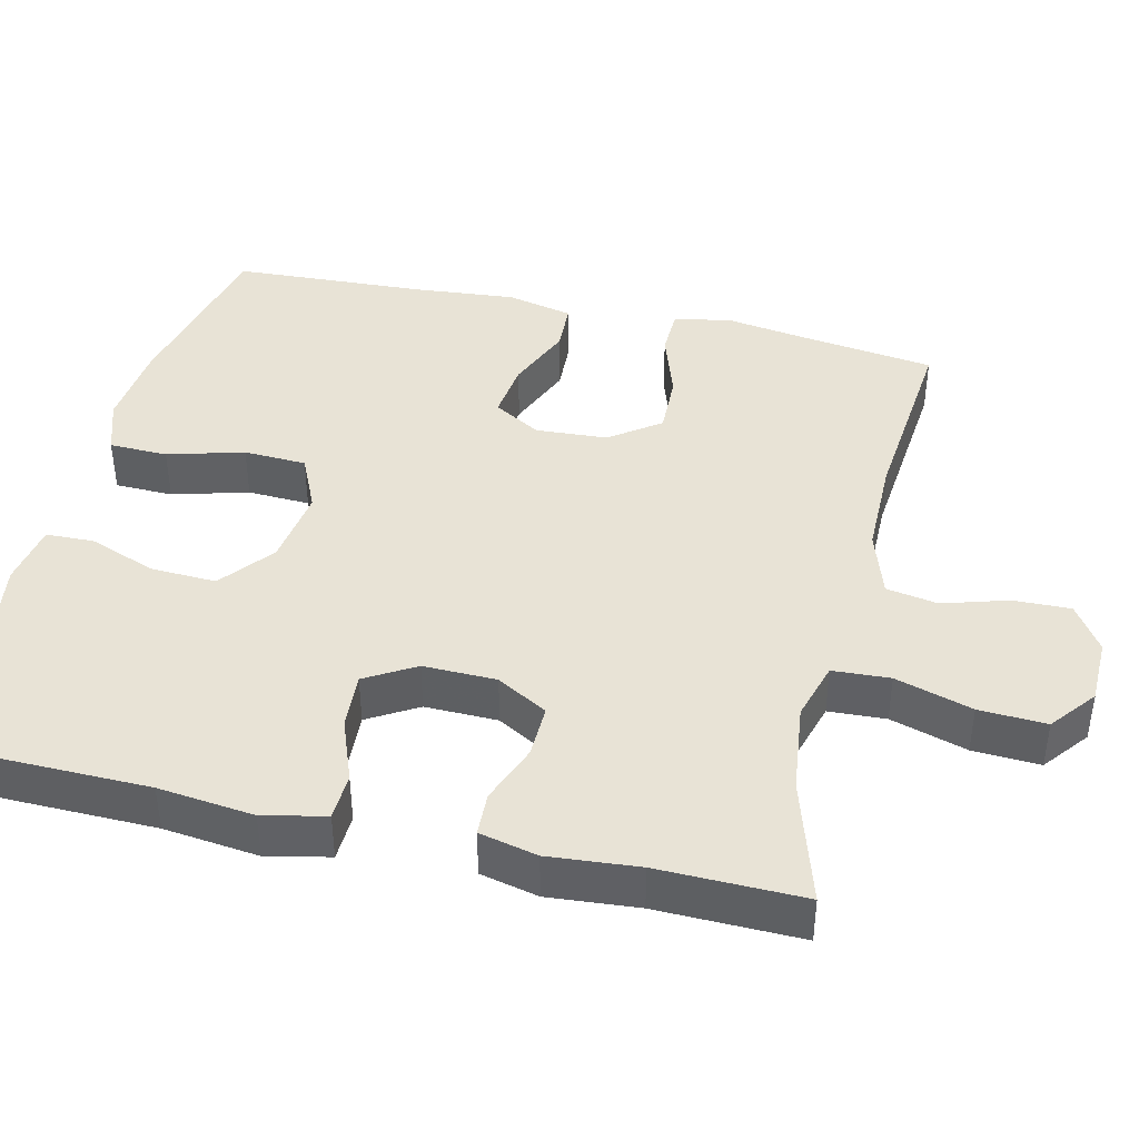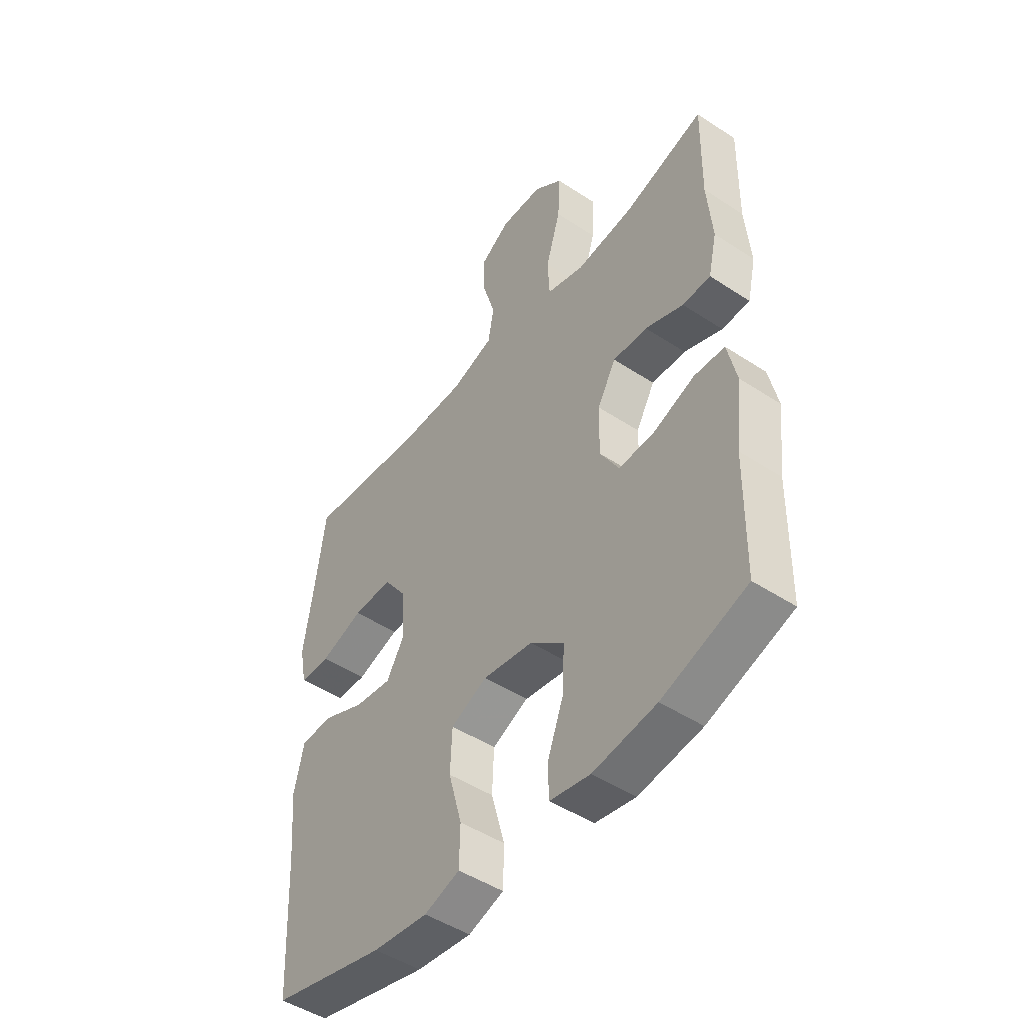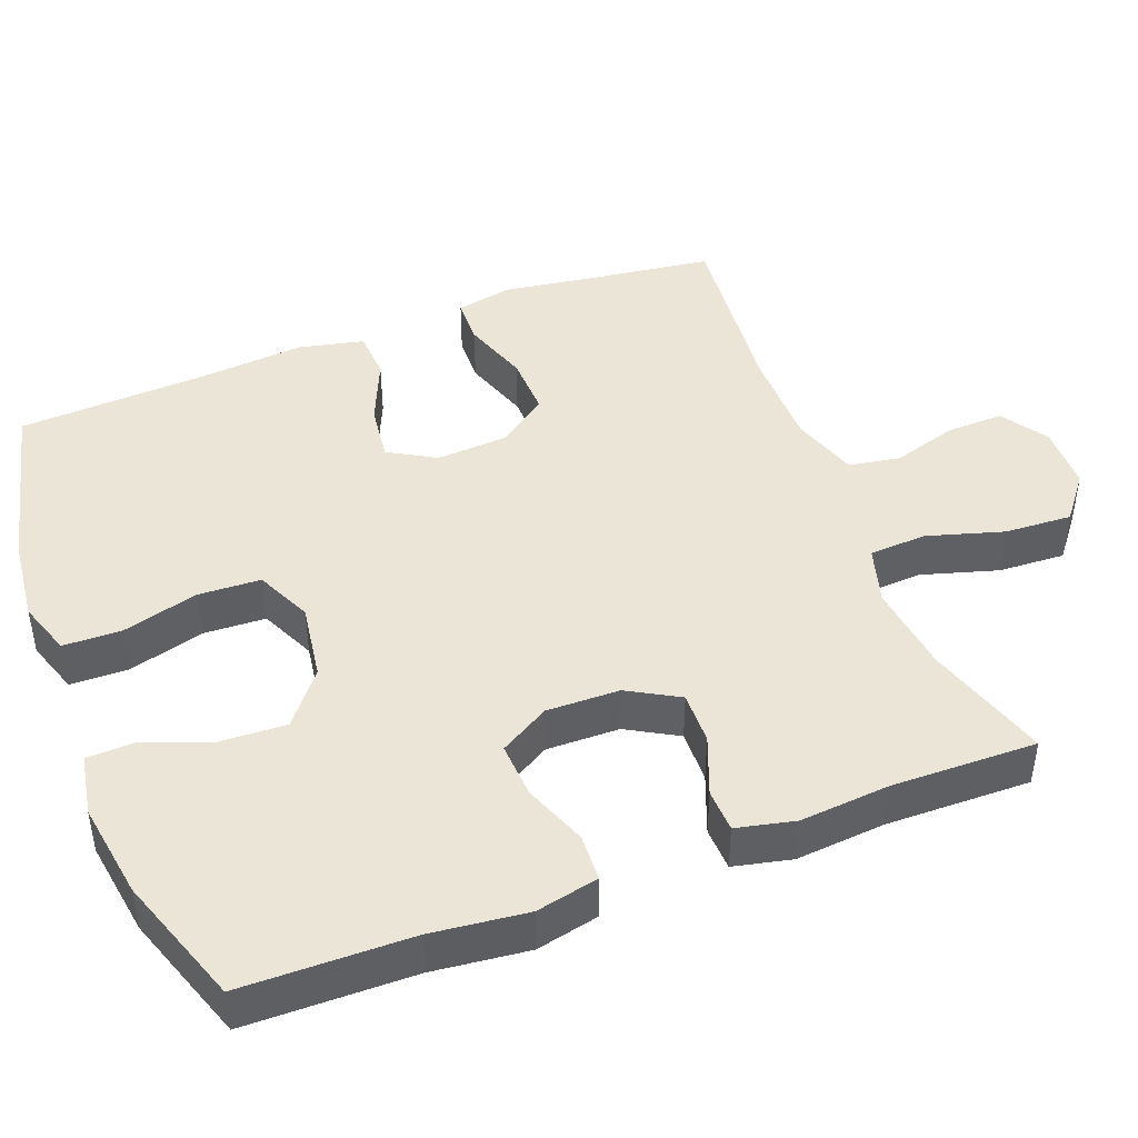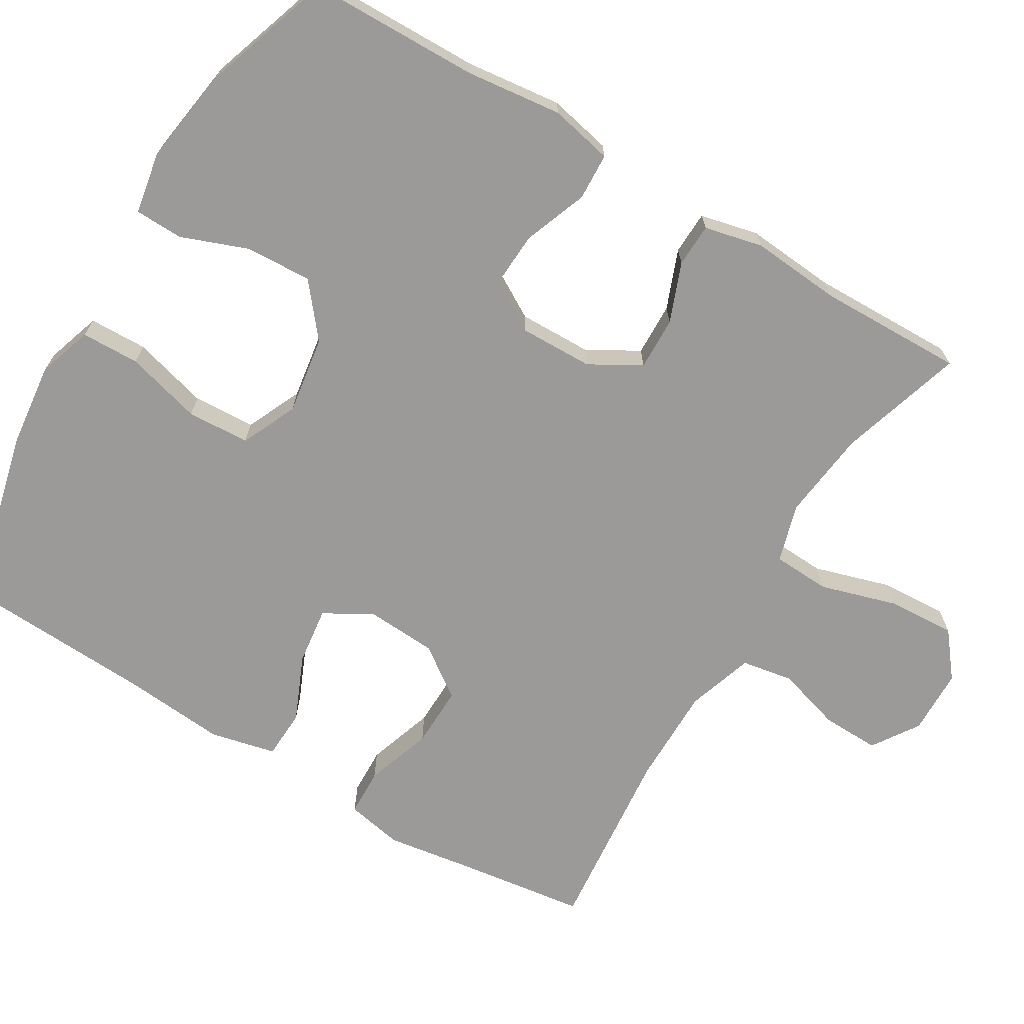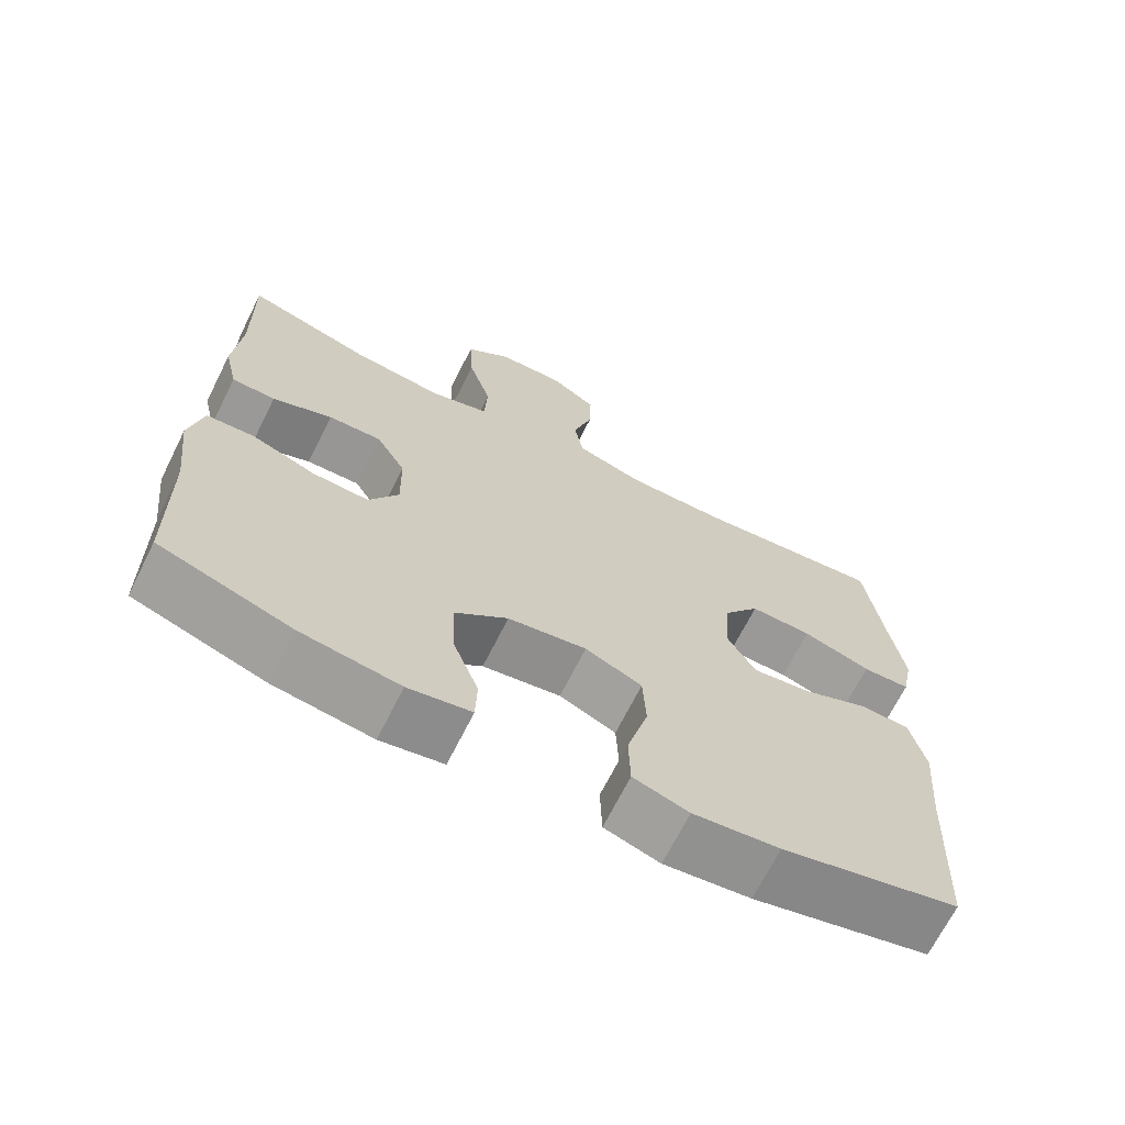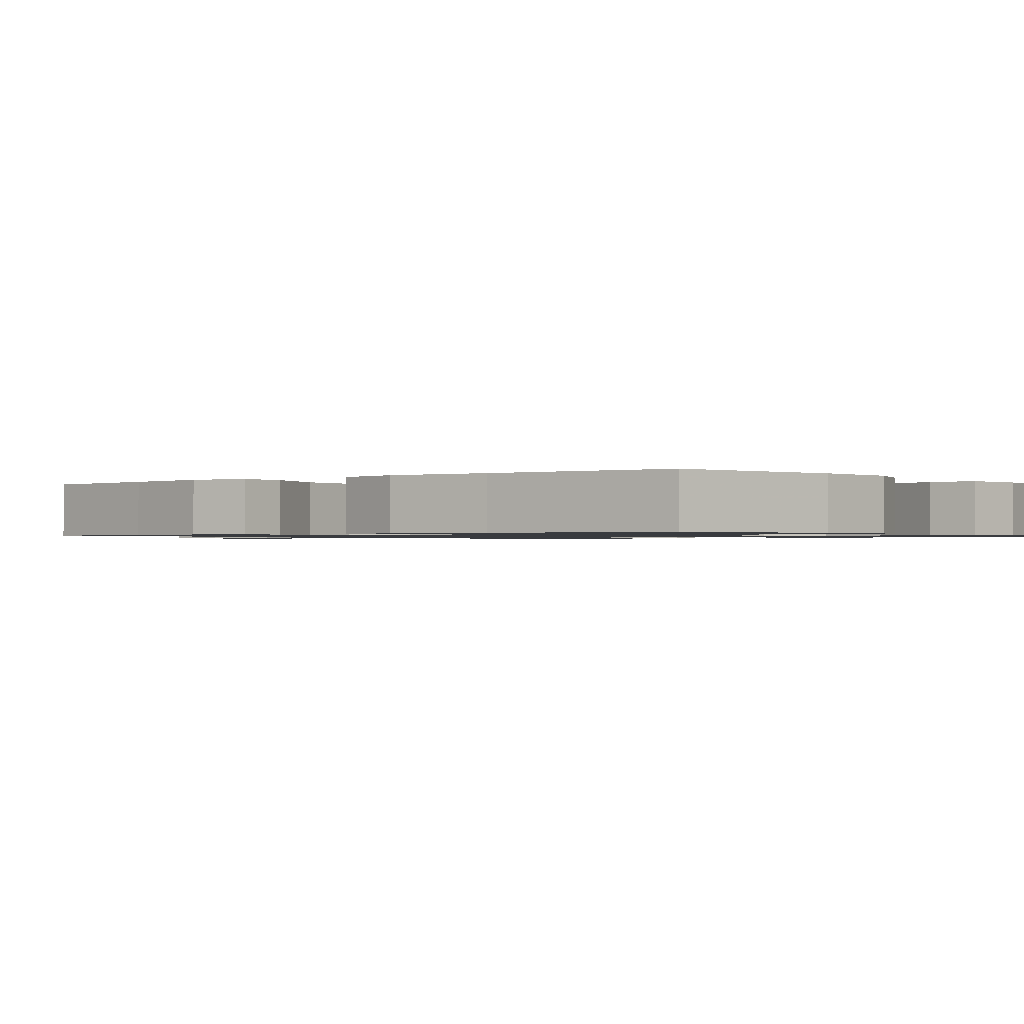
<metadata>
{"format":"obj","ext":"obj","renderer":"f3d","projection":"perspective","resolution":1024,"background":"white","views":[{"elev":41.9,"azim":-77.0,"up":"+Y"},{"elev":-48.1,"azim":-126.4,"up":"+Z"},{"elev":44.4,"azim":-111.2,"up":"+Y"},{"elev":-69.3,"azim":-120.9,"up":"+Y"},{"elev":-68.5,"azim":-26.6,"up":"+Z"},{"elev":-1.0,"azim":127.0,"up":"+Y"}]}
</metadata>
<code>
v -0.5 0.07 0.5
v -0.333 0.07 0.449
v -0.213 0.07 0.435
v -0.135 0.07 0.458
v -0.131 0.07 0.535
v -0.162 0.07 0.638
v -0.167 0.07 0.728
v -0.107 0.07 0.776
v -0.019 0.07 0.778
v 0.043 0.07 0.737
v 0.041 0.07 0.66
v 0.015 0.07 0.573
v 0.027 0.07 0.504
v 0.116 0.07 0.475
v 0.248 0.07 0.475
v 0.5 0.07 0.5
v 0.523 0.07 0.33
v 0.541 0.07 0.211
v 0.526 0.07 0.135
v 0.463 0.07 0.133
v 0.373 0.07 0.163
v 0.291 0.07 0.165
v 0.243 0.07 0.098
v 0.237 0.07 0.002
v 0.274 0.07 -0.061
v 0.351 0.07 -0.051
v 0.439 0.07 -0.013
v 0.505 0.07 -0.016
v 0.525 0.07 -0.104
v 0.513 0.07 -0.241
v 0.5 0.07 -0.5
v 0.265 0.07 -0.557
v 0.151 0.07 -0.57
v 0.078 0.07 -0.546
v 0.076 0.07 -0.468
v 0.104 0.07 -0.366
v 0.1 0.07 -0.282
v 0.025 0.07 -0.248
v -0.079 0.07 -0.264
v -0.149 0.07 -0.321
v -0.145 0.07 -0.409
v -0.111 0.07 -0.499
v -0.113 0.07 -0.563
v -0.196 0.07 -0.578
v -0.326 0.07 -0.559
v -0.5 0.07 -0.5
v -0.504 0.07 -0.274
v -0.519 0.07 -0.146
v -0.501 0.07 -0.062
v -0.438 0.07 -0.059
v -0.353 0.07 -0.091
v -0.278 0.07 -0.095
v -0.239 0.07 -0.028
v -0.241 0.07 0.07
v -0.28 0.07 0.138
v -0.351 0.07 0.136
v -0.43 0.07 0.105
v -0.488 0.07 0.107
v -0.506 0.07 0.185
v -0.496 0.07 0.306
v -0.5 0 0.5
v -0.333 0 0.449
v -0.213 0 0.435
v -0.135 0 0.458
v -0.131 0 0.535
v -0.162 0 0.638
v -0.167 0 0.728
v -0.107 0 0.776
v -0.019 0 0.778
v 0.043 0 0.737
v 0.041 0 0.66
v 0.015 0 0.573
v 0.027 0 0.504
v 0.116 0 0.475
v 0.248 0 0.475
v 0.5 0 0.5
v 0.523 0 0.33
v 0.541 0 0.211
v 0.526 0 0.135
v 0.463 0 0.133
v 0.373 0 0.163
v 0.291 0 0.165
v 0.243 0 0.098
v 0.237 0 0.002
v 0.274 0 -0.061
v 0.351 0 -0.051
v 0.439 0 -0.013
v 0.505 0 -0.016
v 0.525 0 -0.104
v 0.513 0 -0.241
v 0.5 0 -0.5
v 0.265 0 -0.557
v 0.151 0 -0.57
v 0.078 0 -0.546
v 0.076 0 -0.468
v 0.104 0 -0.366
v 0.1 0 -0.282
v 0.025 0 -0.248
v -0.079 0 -0.264
v -0.149 0 -0.321
v -0.145 0 -0.409
v -0.111 0 -0.499
v -0.113 0 -0.563
v -0.196 0 -0.578
v -0.326 0 -0.559
v -0.5 0 -0.5
v -0.504 0 -0.274
v -0.519 0 -0.146
v -0.501 0 -0.062
v -0.438 0 -0.059
v -0.353 0 -0.091
v -0.278 0 -0.095
v -0.239 0 -0.028
v -0.241 0 0.07
v -0.28 0 0.138
v -0.351 0 0.136
v -0.43 0 0.105
v -0.488 0 0.107
v -0.506 0 0.185
v -0.496 0 0.306
f 58 59 60
f 57 58 60
f 56 57 60
f 60 1 2
f 56 60 2
f 55 56 2
f 54 55 2 3
f 53 54 3 4
f 49 50 51
f 48 49 51
f 47 48 51
f 47 51 52
f 46 47 52
f 45 46 52
f 44 45 52
f 43 44 52
f 42 43 52
f 41 42 52
f 40 41 52 53
f 34 35 36
f 33 34 36
f 32 33 36
f 31 32 36
f 30 31 36
f 30 36 37
f 29 30 37
f 28 29 37
f 27 28 37
f 26 27 37
f 25 26 37 38
f 19 20 21
f 18 19 21
f 17 18 21
f 17 21 22
f 16 17 22
f 15 16 22
f 14 15 22 23
f 10 11 12
f 9 10 12
f 8 9 12
f 7 8 12
f 6 7 12
f 5 6 12
f 4 5 12 13
f 14 23 24
f 13 14 24
f 4 13 24
f 53 4 24
f 40 53 24
f 39 40 24
f 24 25 38 39
f 120 119 118
f 120 118 117
f 120 117 116
f 62 61 120
f 62 120 116
f 62 116 115
f 63 62 115 114
f 64 63 114 113
f 111 110 109
f 111 109 108
f 111 108 107
f 112 111 107
f 112 107 106
f 112 106 105
f 112 105 104
f 112 104 103
f 112 103 102
f 112 102 101
f 113 112 101 100
f 96 95 94
f 96 94 93
f 96 93 92
f 96 92 91
f 96 91 90
f 97 96 90
f 97 90 89
f 97 89 88
f 97 88 87
f 97 87 86
f 98 97 86 85
f 81 80 79
f 81 79 78
f 81 78 77
f 82 81 77
f 82 77 76
f 82 76 75
f 83 82 75 74
f 72 71 70
f 72 70 69
f 72 69 68
f 72 68 67
f 72 67 66
f 72 66 65
f 73 72 65 64
f 84 83 74
f 84 74 73
f 84 73 64
f 84 64 113
f 84 113 100
f 84 100 99
f 99 98 85 84
f 1 61 62 2
f 2 62 63 3
f 3 63 64 4
f 4 64 65 5
f 5 65 66 6
f 6 66 67 7
f 7 67 68 8
f 8 68 69 9
f 9 69 70 10
f 10 70 71 11
f 11 71 72 12
f 12 72 73 13
f 13 73 74 14
f 14 74 75 15
f 15 75 76 16
f 16 76 77 17
f 17 77 78 18
f 18 78 79 19
f 19 79 80 20
f 20 80 81 21
f 21 81 82 22
f 22 82 83 23
f 23 83 84 24
f 24 84 85 25
f 25 85 86 26
f 26 86 87 27
f 27 87 88 28
f 28 88 89 29
f 29 89 90 30
f 30 90 91 31
f 31 91 92 32
f 32 92 93 33
f 33 93 94 34
f 34 94 95 35
f 35 95 96 36
f 36 96 97 37
f 37 97 98 38
f 38 98 99 39
f 39 99 100 40
f 40 100 101 41
f 41 101 102 42
f 42 102 103 43
f 43 103 104 44
f 44 104 105 45
f 45 105 106 46
f 46 106 107 47
f 47 107 108 48
f 48 108 109 49
f 49 109 110 50
f 50 110 111 51
f 51 111 112 52
f 52 112 113 53
f 53 113 114 54
f 54 114 115 55
f 55 115 116 56
f 56 116 117 57
f 57 117 118 58
f 58 118 119 59
f 59 119 120 60
f 60 120 61 1

</code>
